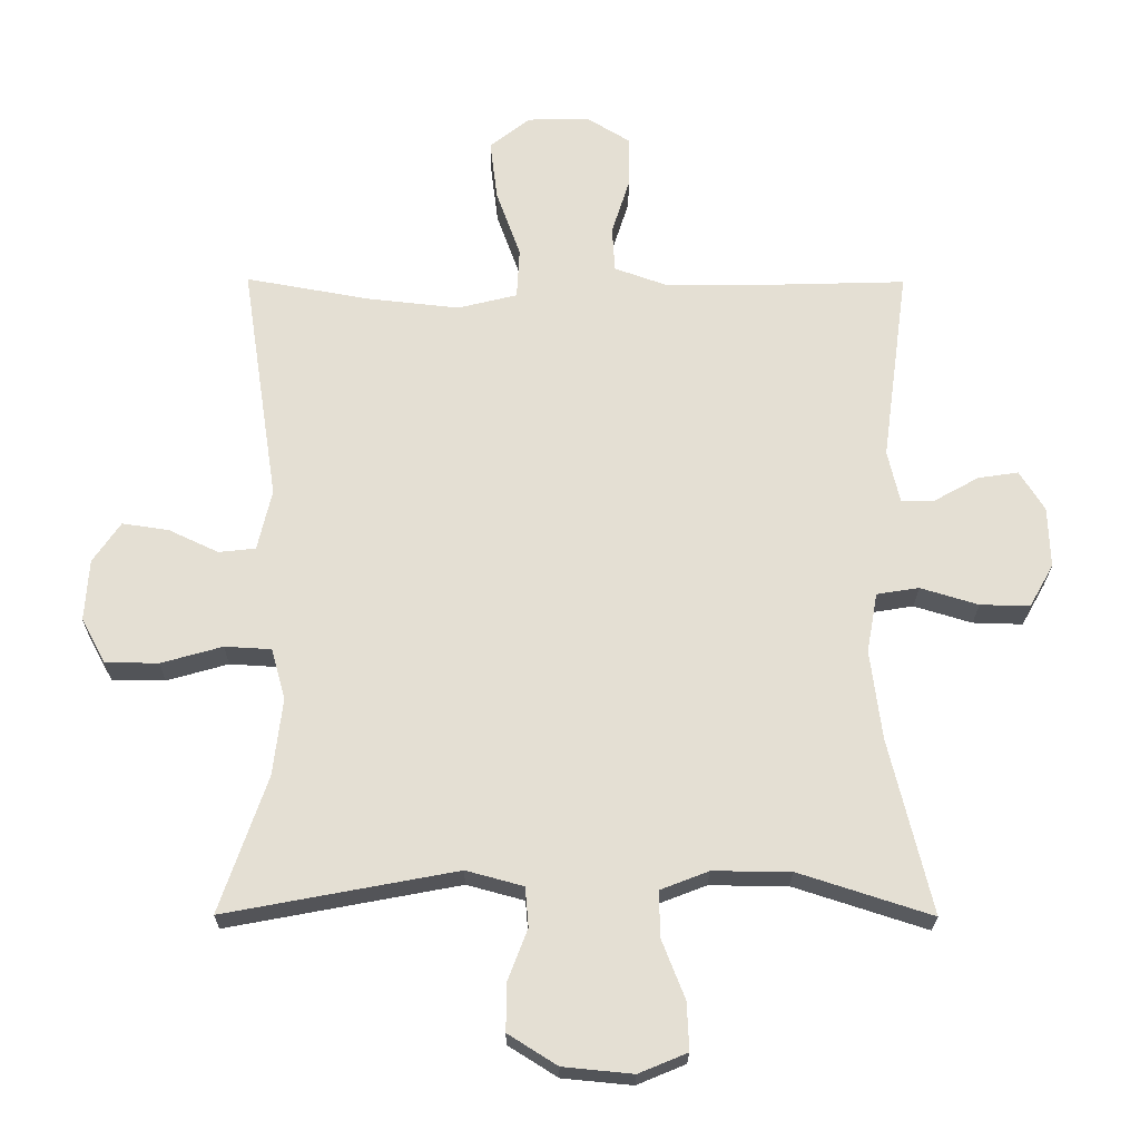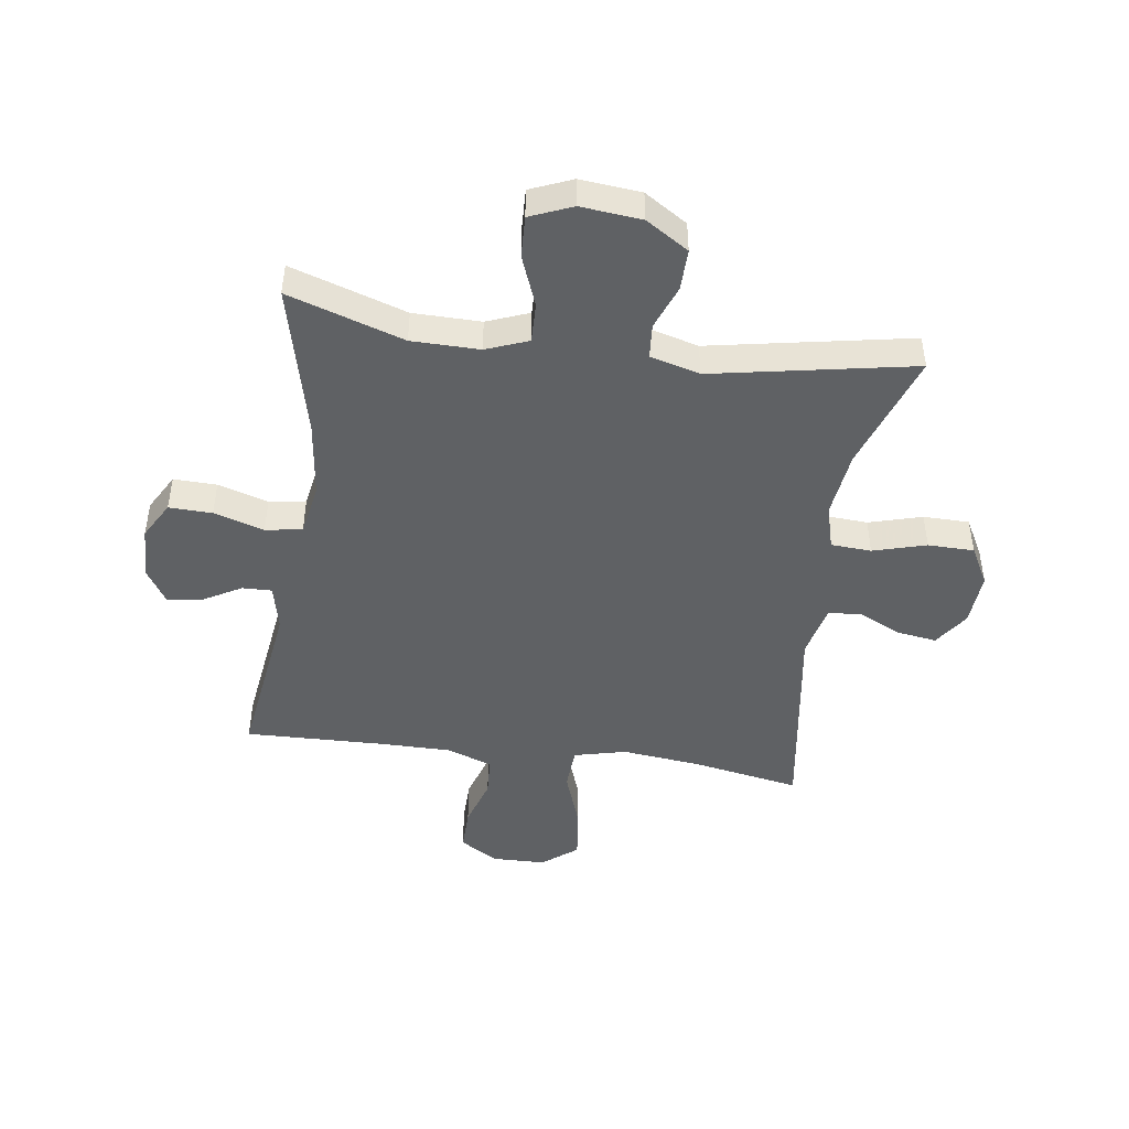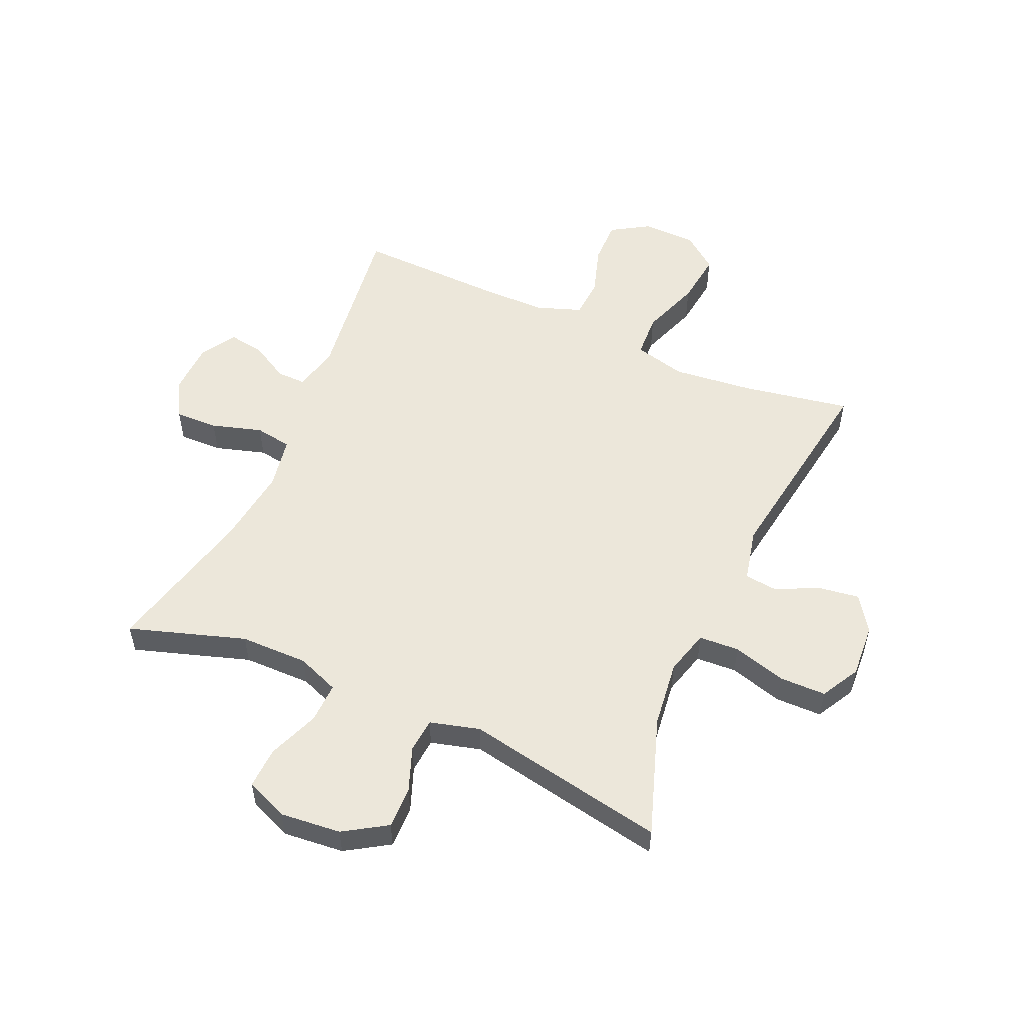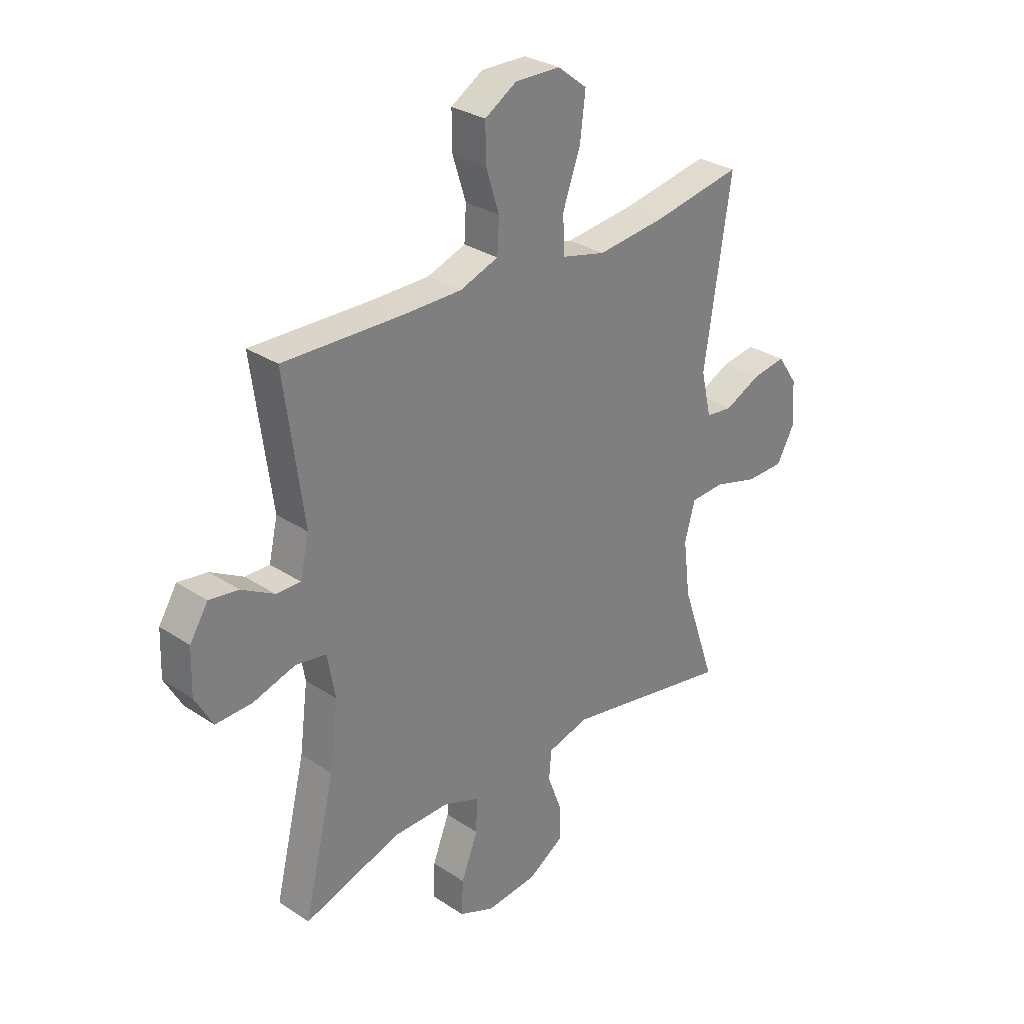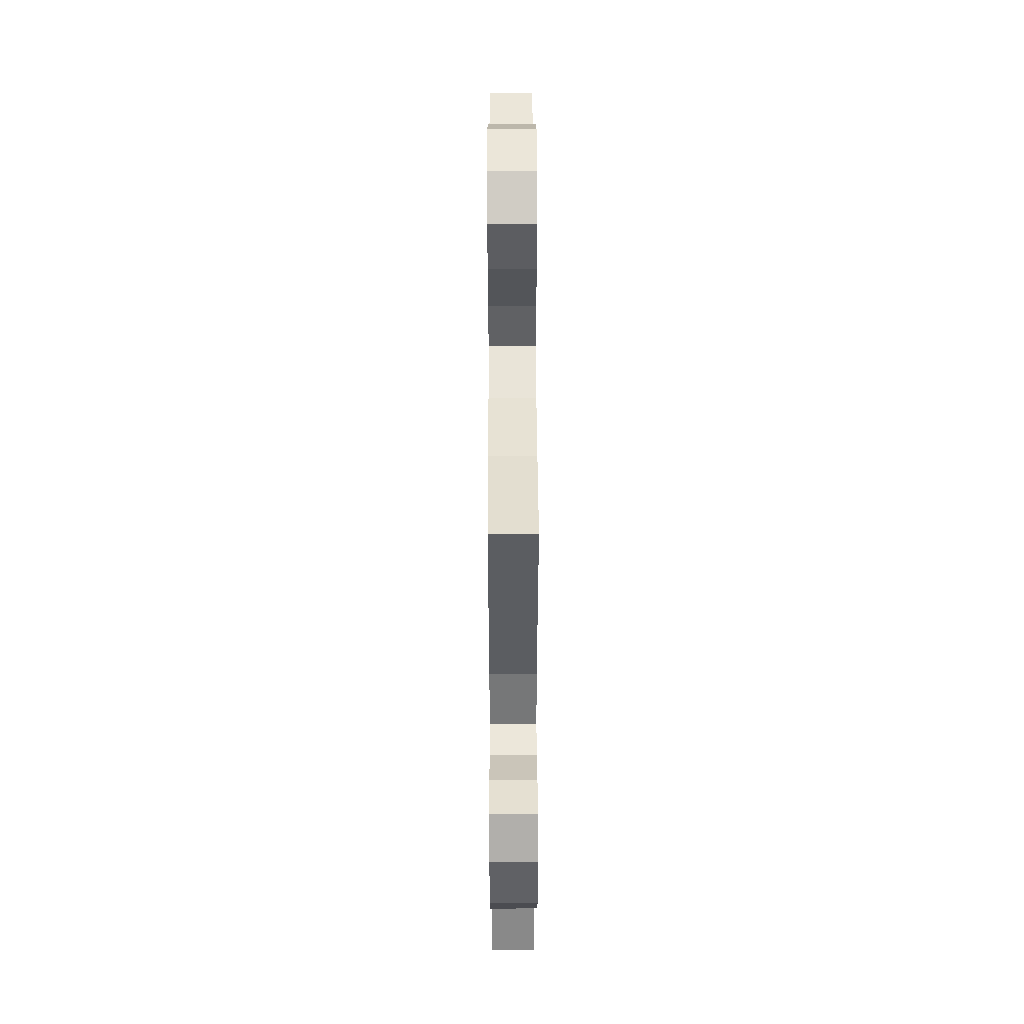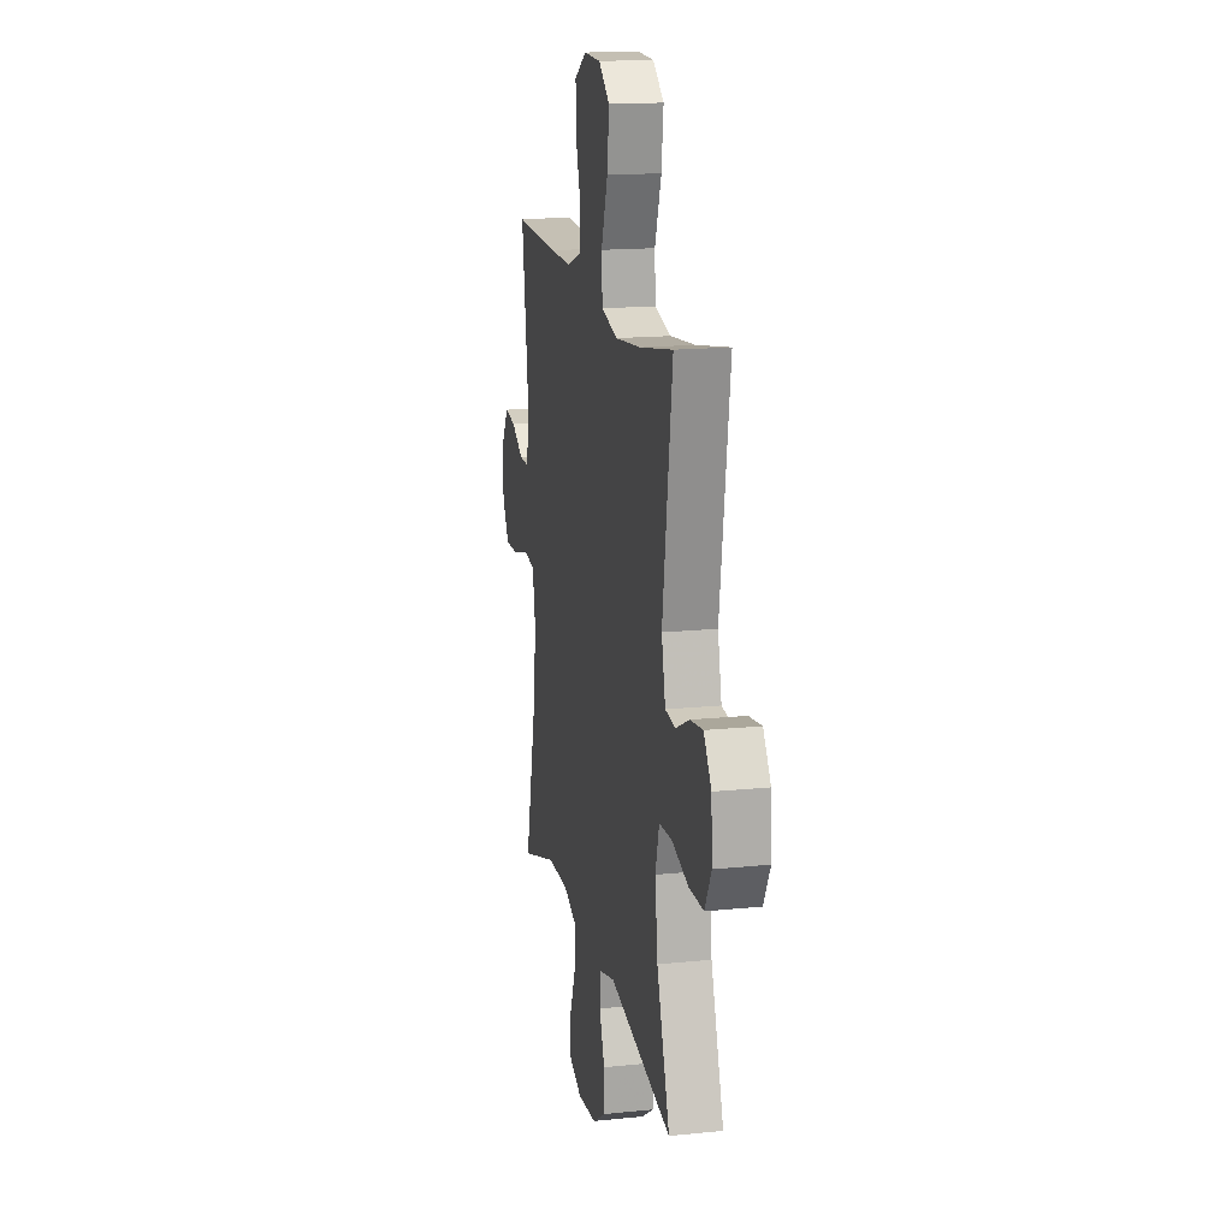
<metadata>
{"format":"obj","ext":"obj","renderer":"f3d","projection":"perspective","resolution":1024,"background":"white","views":[{"elev":-23.2,"azim":-0.5,"up":"+Z"},{"elev":-46.3,"azim":171.9,"up":"+Y"},{"elev":53.9,"azim":-156.1,"up":"+Y"},{"elev":30.0,"azim":133.9,"up":"+Z"},{"elev":46.0,"azim":-90.2,"up":"+Z"},{"elev":16.5,"azim":-101.8,"up":"+Z"}]}
</metadata>
<code>
v -0.5 0.07 -0.5
v -0.43 0.07 -0.297
v -0.416 0.07 -0.182
v -0.437 0.07 -0.106
v -0.506 0.07 -0.102
v -0.597 0.07 -0.128
v -0.676 0.07 -0.127
v -0.712 0.07 -0.061
v -0.706 0.07 0.031
v -0.665 0.07 0.091
v -0.596 0.07 0.081
v -0.522 0.07 0.046
v -0.467 0.07 0.052
v -0.446 0.07 0.143
v -0.5 0.07 0.5
v -0.316 0.07 0.467
v -0.179 0.07 0.452
v -0.09 0.07 0.474
v -0.086 0.07 0.549
v -0.122 0.07 0.65
v -0.133 0.07 0.74
v -0.073 0.07 0.787
v 0.019 0.07 0.789
v 0.084 0.07 0.749
v 0.083 0.07 0.674
v 0.056 0.07 0.589
v 0.06 0.07 0.521
v 0.138 0.07 0.493
v 0.257 0.07 0.493
v 0.5 0.07 0.5
v 0.461 0.07 0.211
v 0.479 0.07 0.132
v 0.529 0.07 0.133
v 0.595 0.07 0.17
v 0.655 0.07 0.179
v 0.692 0.07 0.12
v 0.695 0.07 0.029
v 0.659 0.07 -0.035
v 0.585 0.07 -0.033
v 0.499 0.07 -0.007
v 0.436 0.07 -0.017
v 0.42 0.07 -0.106
v 0.437 0.07 -0.239
v 0.5 0.07 -0.5
v 0.302 0.07 -0.436
v 0.186 0.07 -0.435
v 0.114 0.07 -0.463
v 0.116 0.07 -0.532
v 0.15 0.07 -0.619
v 0.153 0.07 -0.69
v 0.081 0.07 -0.72
v -0.023 0.07 -0.71
v -0.096 0.07 -0.664
v -0.095 0.07 -0.593
v -0.066 0.07 -0.517
v -0.071 0.07 -0.458
v -0.156 0.07 -0.435
v -0.5 0 -0.5
v -0.43 0 -0.297
v -0.416 0 -0.182
v -0.437 0 -0.106
v -0.506 0 -0.102
v -0.597 0 -0.128
v -0.676 0 -0.127
v -0.712 0 -0.061
v -0.706 0 0.031
v -0.665 0 0.091
v -0.596 0 0.081
v -0.522 0 0.046
v -0.467 0 0.052
v -0.446 0 0.143
v -0.5 0 0.5
v -0.316 0 0.467
v -0.179 0 0.452
v -0.09 0 0.474
v -0.086 0 0.549
v -0.122 0 0.65
v -0.133 0 0.74
v -0.073 0 0.787
v 0.019 0 0.789
v 0.084 0 0.749
v 0.083 0 0.674
v 0.056 0 0.589
v 0.06 0 0.521
v 0.138 0 0.493
v 0.257 0 0.493
v 0.5 0 0.5
v 0.461 0 0.211
v 0.479 0 0.132
v 0.529 0 0.133
v 0.595 0 0.17
v 0.655 0 0.179
v 0.692 0 0.12
v 0.695 0 0.029
v 0.659 0 -0.035
v 0.585 0 -0.033
v 0.499 0 -0.007
v 0.436 0 -0.017
v 0.42 0 -0.106
v 0.437 0 -0.239
v 0.5 0 -0.5
v 0.302 0 -0.436
v 0.186 0 -0.435
v 0.114 0 -0.463
v 0.116 0 -0.532
v 0.15 0 -0.619
v 0.153 0 -0.69
v 0.081 0 -0.72
v -0.023 0 -0.71
v -0.096 0 -0.664
v -0.095 0 -0.593
v -0.066 0 -0.517
v -0.071 0 -0.458
v -0.156 0 -0.435
f 52 53 54 55
f 52 55 56
f 51 52 56
f 48 49 50 51
f 47 48 51 56
f 46 47 56 57
f 43 44 45
f 42 43 45 46
f 41 42 46 57
f 37 38 39 40
f 37 40 41
f 36 37 41
f 33 34 35 36
f 32 33 36 41
f 31 32 41 57
f 29 30 31 57
f 23 24 25 26
f 23 26 27
f 22 23 27
f 19 20 21 22
f 18 19 22 27
f 14 15 16
f 13 14 16 17
f 9 10 11 12
f 7 8 9 12
f 5 6 7 12
f 4 5 12 13
f 3 4 13 17
f 29 57 1 2
f 28 29 2 3
f 18 27 28 3
f 3 17 18
f 112 111 110 109
f 113 112 109
f 113 109 108
f 108 107 106 105
f 113 108 105 104
f 114 113 104 103
f 102 101 100
f 103 102 100 99
f 114 103 99 98
f 97 96 95 94
f 98 97 94
f 98 94 93
f 93 92 91 90
f 98 93 90 89
f 114 98 89 88
f 114 88 87 86
f 83 82 81 80
f 84 83 80
f 84 80 79
f 79 78 77 76
f 84 79 76 75
f 73 72 71
f 74 73 71 70
f 69 68 67 66
f 69 66 65 64
f 69 64 63 62
f 70 69 62 61
f 74 70 61 60
f 59 58 114 86
f 60 59 86 85
f 60 85 84 75
f 75 74 60
f 1 58 59 2
f 2 59 60 3
f 3 60 61 4
f 4 61 62 5
f 5 62 63 6
f 6 63 64 7
f 7 64 65 8
f 8 65 66 9
f 9 66 67 10
f 10 67 68 11
f 11 68 69 12
f 12 69 70 13
f 13 70 71 14
f 14 71 72 15
f 15 72 73 16
f 16 73 74 17
f 17 74 75 18
f 18 75 76 19
f 19 76 77 20
f 20 77 78 21
f 21 78 79 22
f 22 79 80 23
f 23 80 81 24
f 24 81 82 25
f 25 82 83 26
f 26 83 84 27
f 27 84 85 28
f 28 85 86 29
f 29 86 87 30
f 30 87 88 31
f 31 88 89 32
f 32 89 90 33
f 33 90 91 34
f 34 91 92 35
f 35 92 93 36
f 36 93 94 37
f 37 94 95 38
f 38 95 96 39
f 39 96 97 40
f 40 97 98 41
f 41 98 99 42
f 42 99 100 43
f 43 100 101 44
f 44 101 102 45
f 45 102 103 46
f 46 103 104 47
f 47 104 105 48
f 48 105 106 49
f 49 106 107 50
f 50 107 108 51
f 51 108 109 52
f 52 109 110 53
f 53 110 111 54
f 54 111 112 55
f 55 112 113 56
f 56 113 114 57
f 57 114 58 1

</code>
